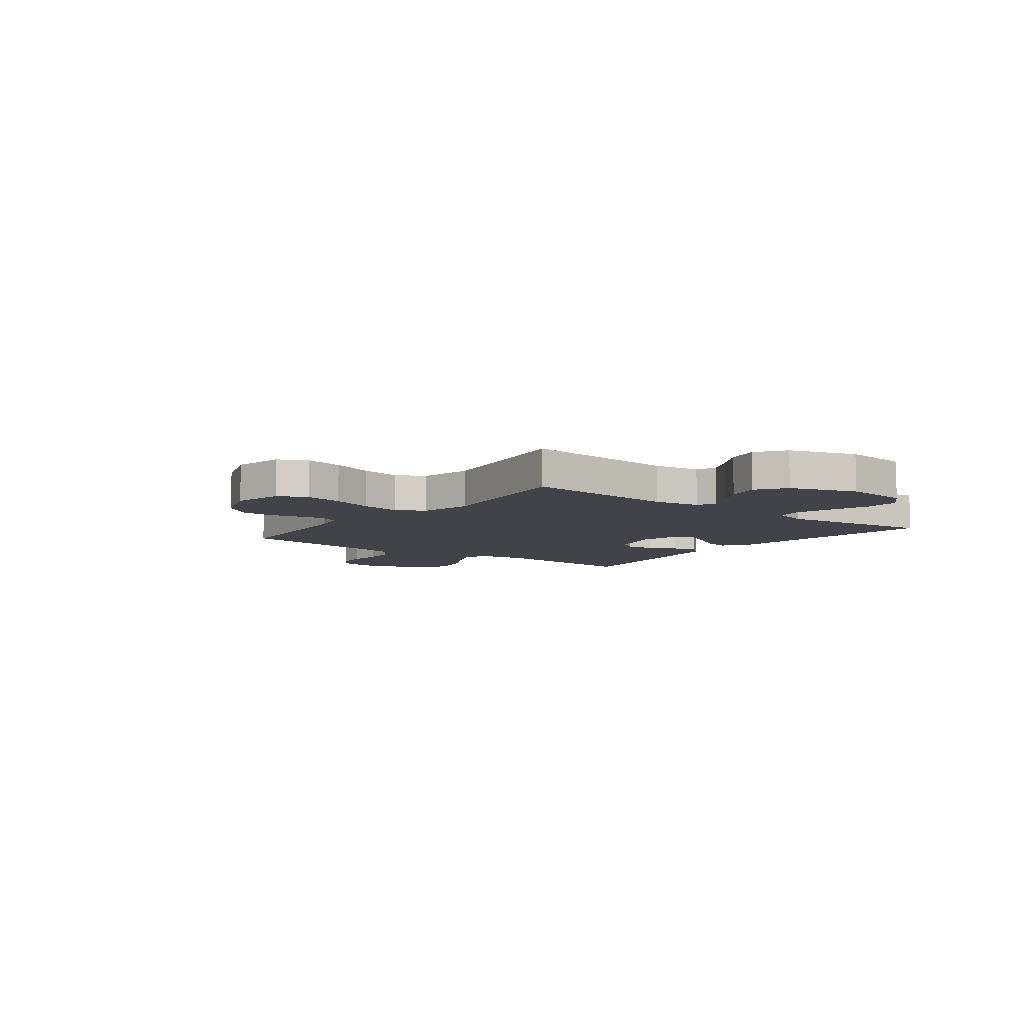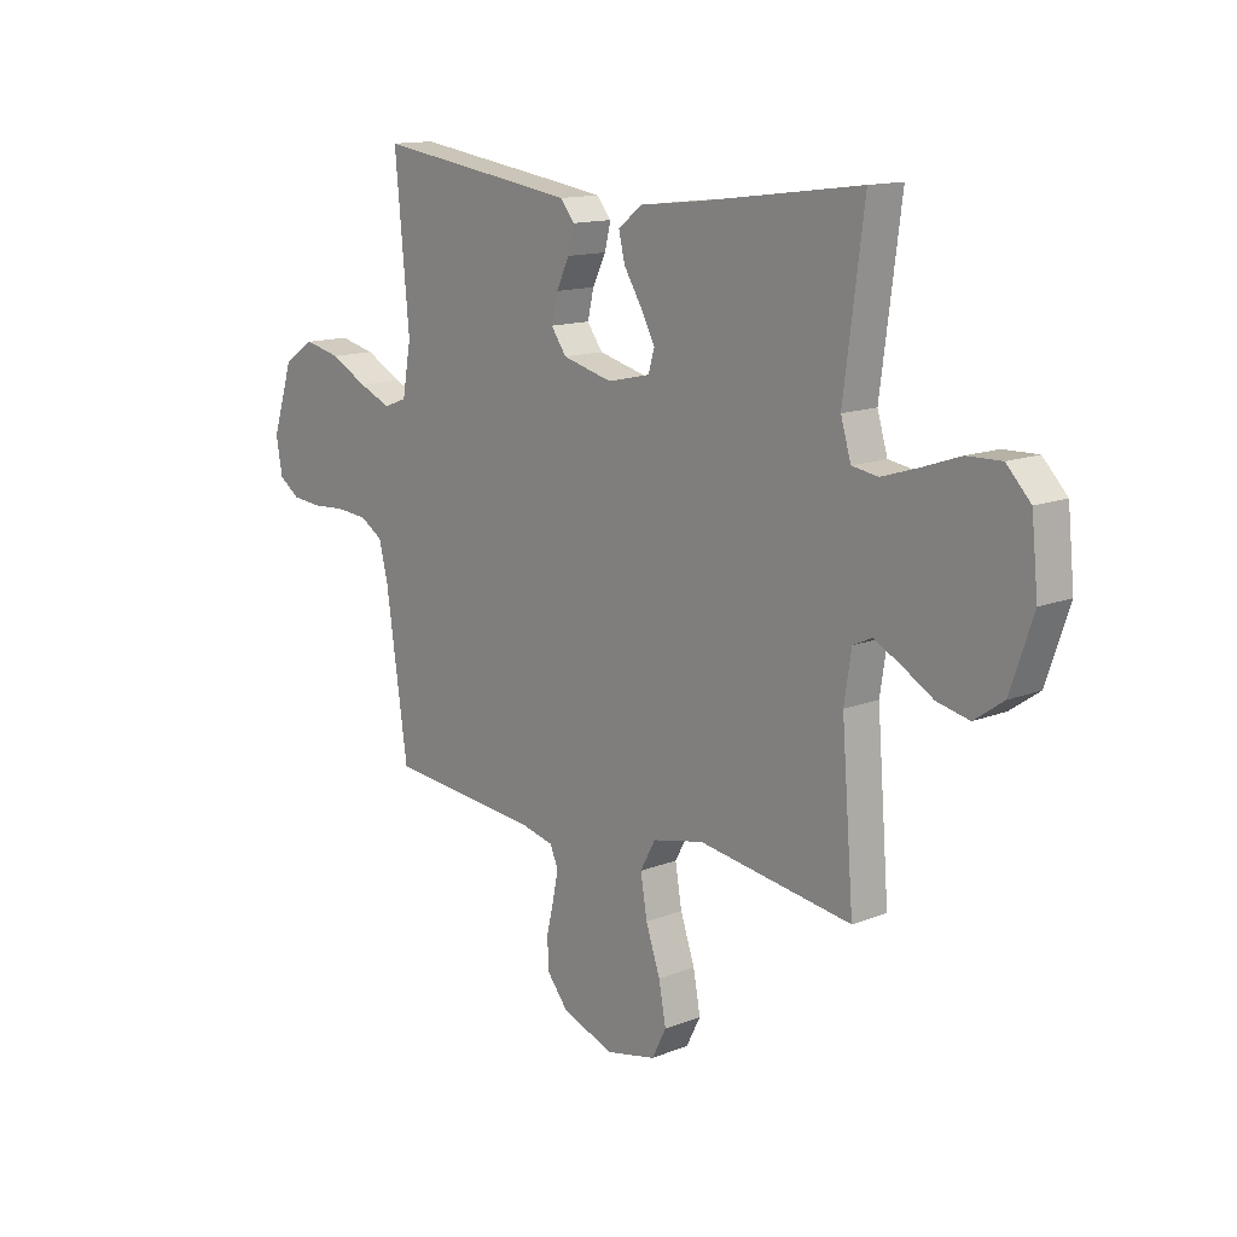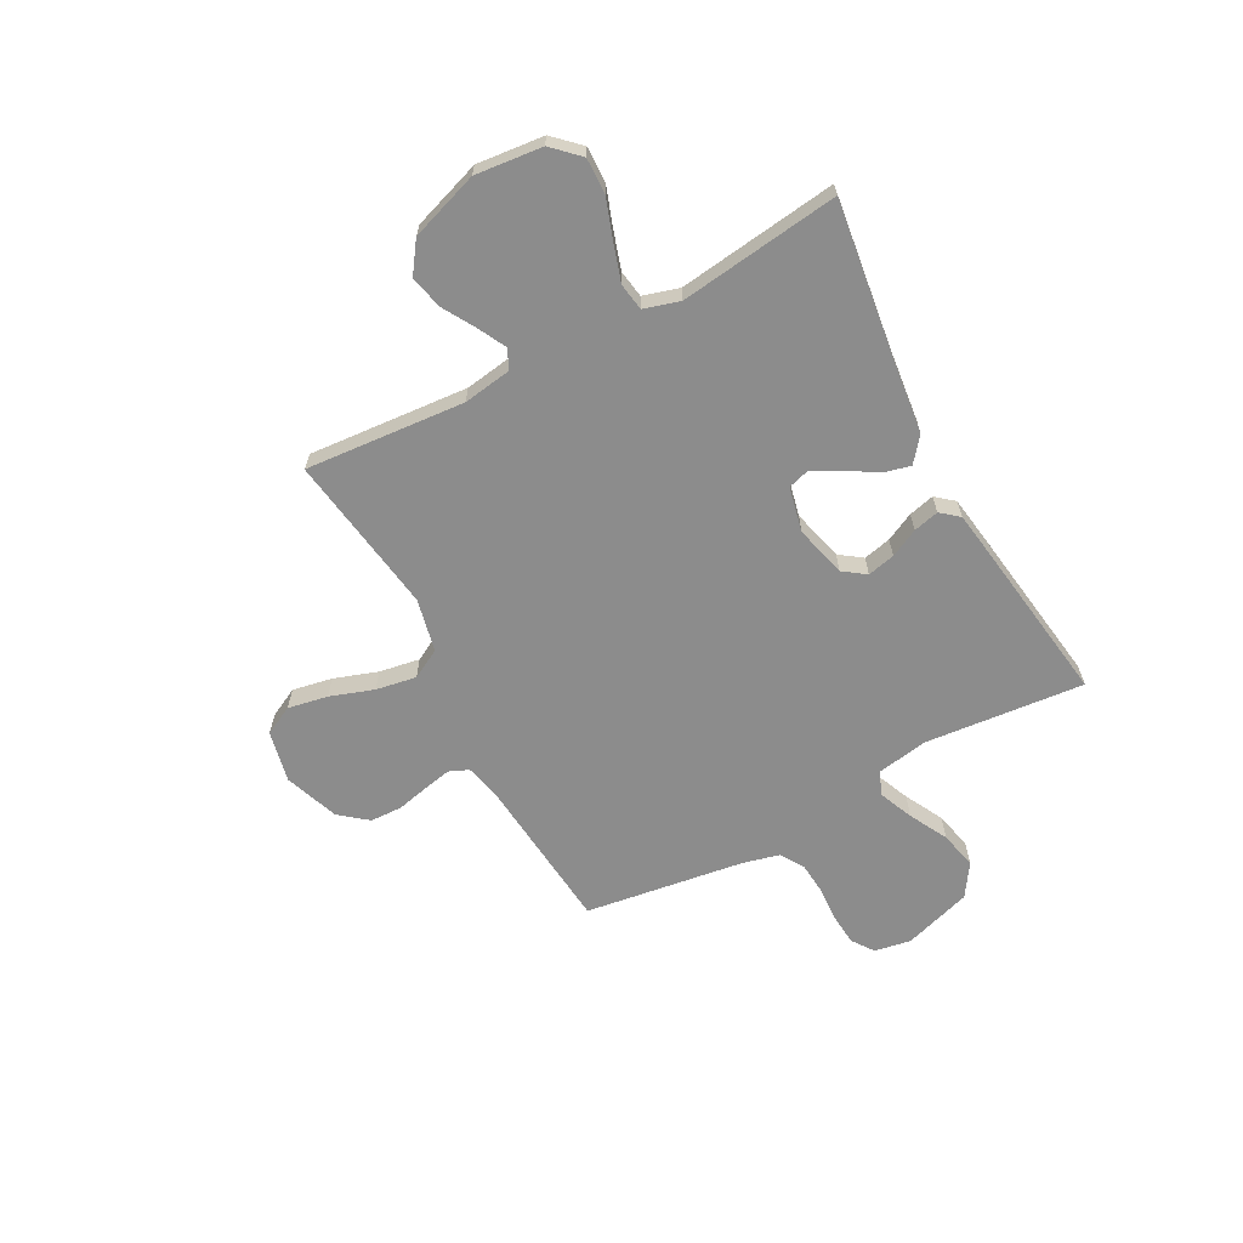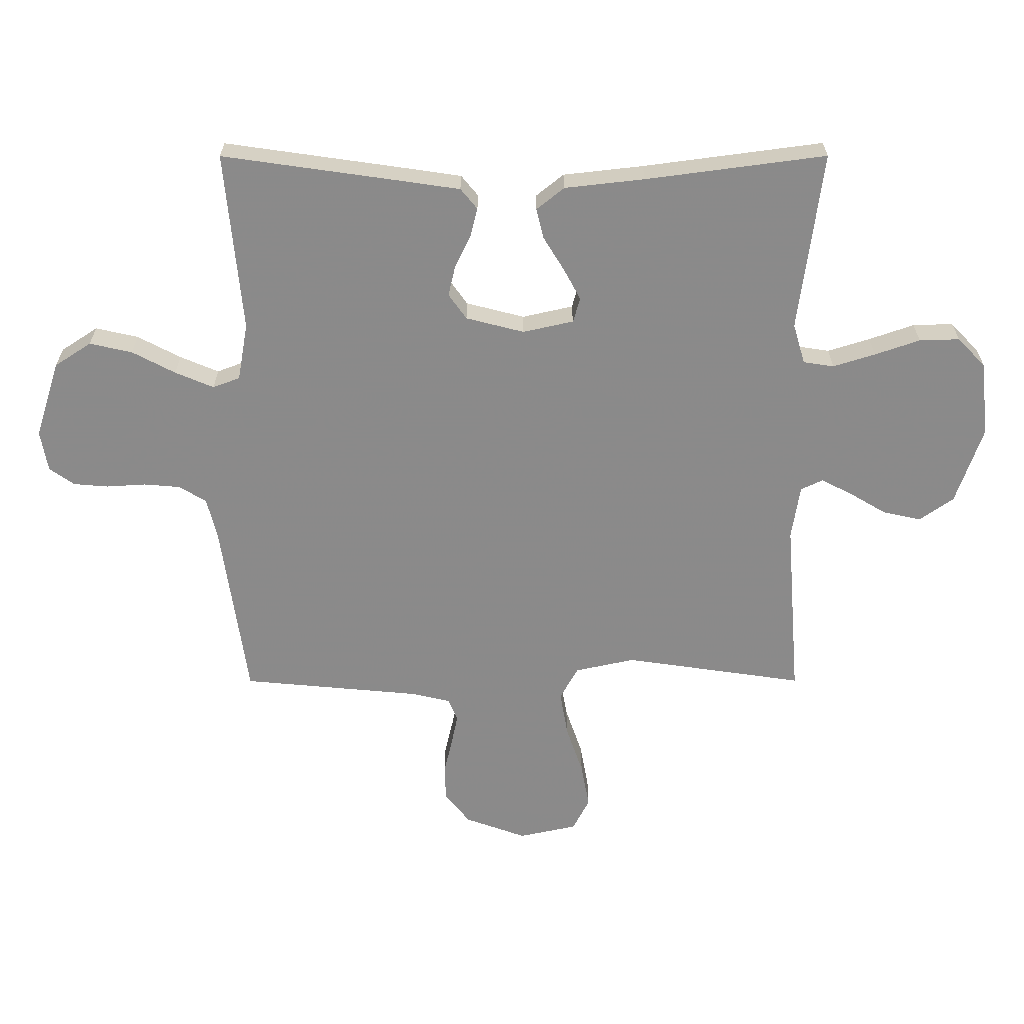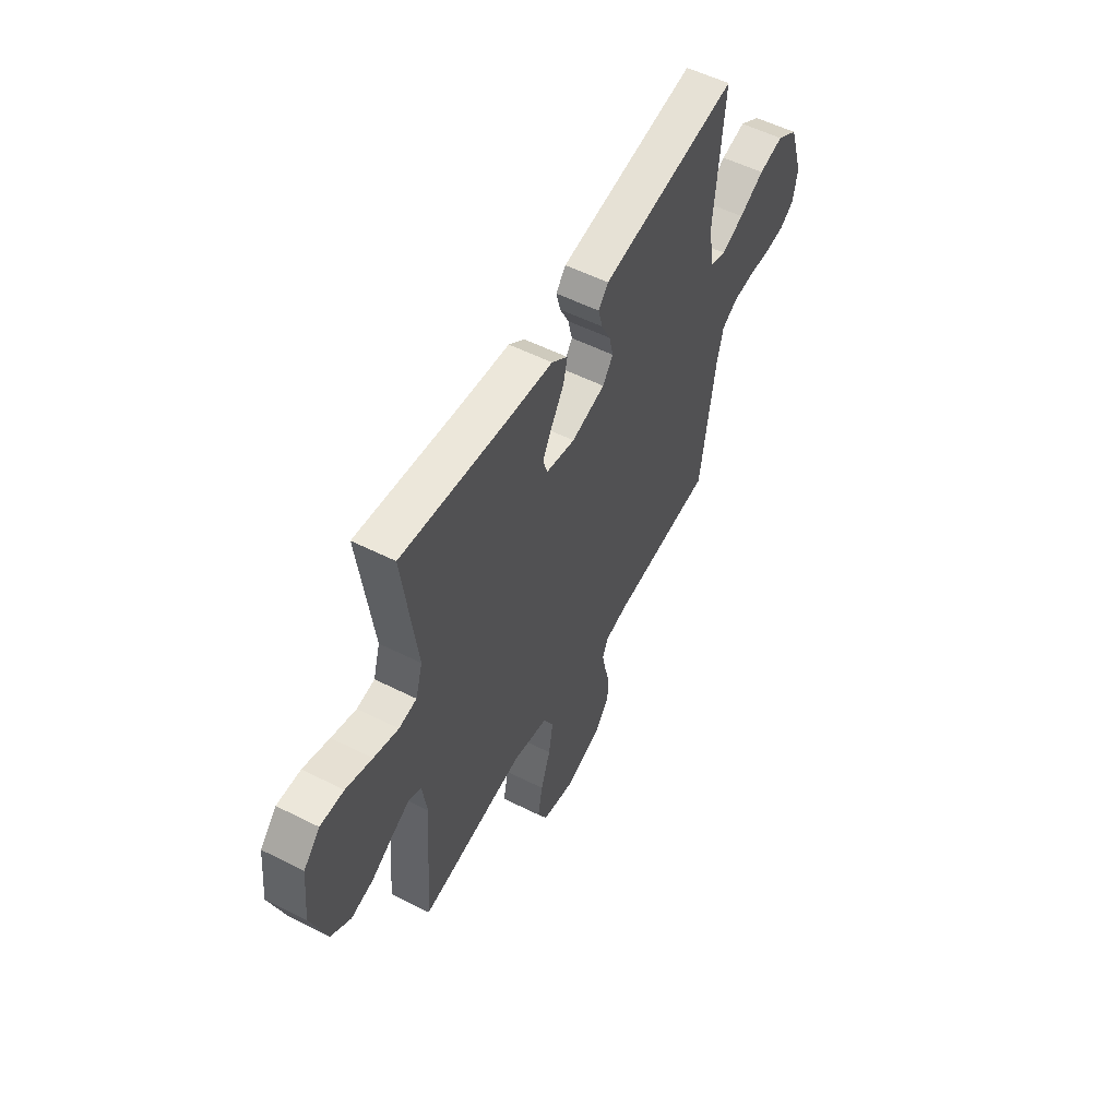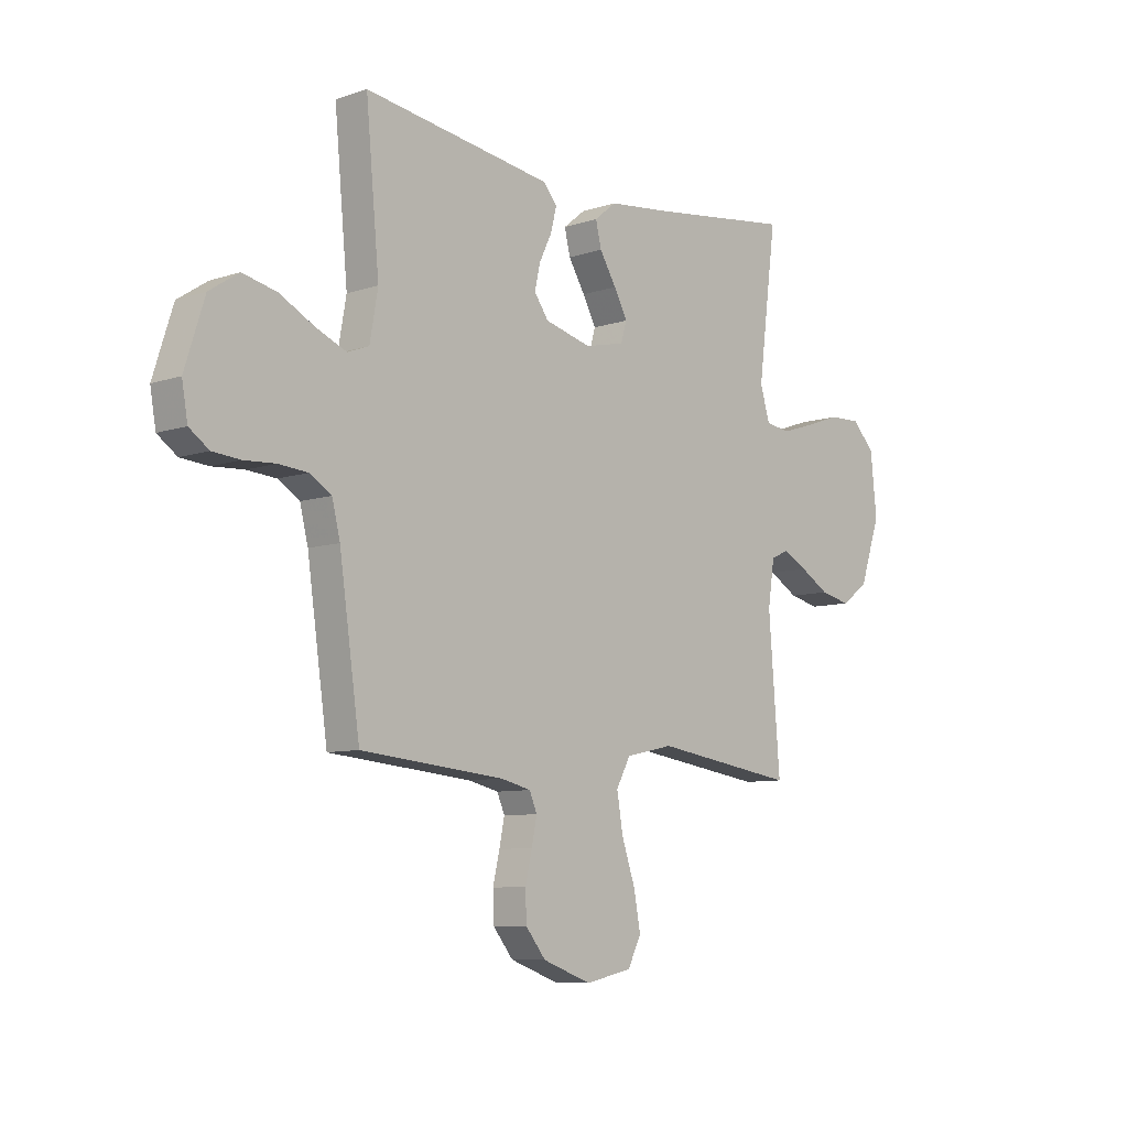
<metadata>
{"format":"obj","ext":"obj","renderer":"f3d","projection":"perspective","resolution":1024,"background":"white","views":[{"elev":-7.6,"azim":-127.5,"up":"+Y"},{"elev":13.7,"azim":-131.5,"up":"+Z"},{"elev":-64.2,"azim":-61.8,"up":"+Y"},{"elev":26.4,"azim":179.9,"up":"+Z"},{"elev":54.9,"azim":-62.0,"up":"+Z"},{"elev":-8.3,"azim":132.4,"up":"+Z"}]}
</metadata>
<code>
v 0.5 0.07 0.5
v 0.472 0.07 0.2
v 0.489 0.07 0.104
v 0.534 0.07 0.087
v 0.598 0.07 0.114
v 0.67 0.07 0.152
v 0.741 0.07 0.168
v 0.802 0.07 0.128
v 0.843 0.07 0
v 0.831 0.07 -0.069
v 0.79 0.07 -0.098
v 0.732 0.07 -0.103
v 0.666 0.07 -0.099
v 0.605 0.07 -0.104
v 0.56 0.07 -0.132
v 0.543 0.07 -0.2
v 0.5 0.07 -0.5
v 0.2 0.07 -0.528
v 0.137 0.07 -0.543
v 0.121 0.07 -0.58
v 0.132 0.07 -0.633
v 0.146 0.07 -0.693
v 0.144 0.07 -0.753
v 0.102 0.07 -0.805
v 0 0.07 -0.842
v -0.097 0.07 -0.821
v -0.125 0.07 -0.766
v -0.111 0.07 -0.691
v -0.083 0.07 -0.609
v -0.07 0.07 -0.533
v -0.1 0.07 -0.478
v -0.2 0.07 -0.456
v -0.5 0.07 -0.5
v -0.476 0.07 -0.2
v -0.49 0.07 -0.109
v -0.527 0.07 -0.092
v -0.579 0.07 -0.119
v -0.64 0.07 -0.155
v -0.703 0.07 -0.169
v -0.76 0.07 -0.129
v -0.804 0.07 0
v -0.791 0.07 0.126
v -0.744 0.07 0.175
v -0.677 0.07 0.173
v -0.602 0.07 0.147
v -0.532 0.07 0.125
v -0.481 0.07 0.133
v -0.461 0.07 0.2
v -0.5 0.07 0.5
v -0.2 0.07 0.46
v -0.067 0.07 0.445
v -0.021 0.07 0.408
v -0.033 0.07 0.358
v -0.068 0.07 0.301
v -0.096 0.07 0.249
v -0.084 0.07 0.208
v 0 0.07 0.189
v 0.097 0.07 0.214
v 0.127 0.07 0.256
v 0.115 0.07 0.308
v 0.089 0.07 0.361
v 0.077 0.07 0.409
v 0.105 0.07 0.443
v 0.2 0.07 0.457
v 0.5 0 0.5
v 0.472 0 0.2
v 0.489 0 0.104
v 0.534 0 0.087
v 0.598 0 0.114
v 0.67 0 0.152
v 0.741 0 0.168
v 0.802 0 0.128
v 0.843 0 0
v 0.831 0 -0.069
v 0.79 0 -0.098
v 0.732 0 -0.103
v 0.666 0 -0.099
v 0.605 0 -0.104
v 0.56 0 -0.132
v 0.543 0 -0.2
v 0.5 0 -0.5
v 0.2 0 -0.528
v 0.137 0 -0.543
v 0.121 0 -0.58
v 0.132 0 -0.633
v 0.146 0 -0.693
v 0.144 0 -0.753
v 0.102 0 -0.805
v 0 0 -0.842
v -0.097 0 -0.821
v -0.125 0 -0.766
v -0.111 0 -0.691
v -0.083 0 -0.609
v -0.07 0 -0.533
v -0.1 0 -0.478
v -0.2 0 -0.456
v -0.5 0 -0.5
v -0.476 0 -0.2
v -0.49 0 -0.109
v -0.527 0 -0.092
v -0.579 0 -0.119
v -0.64 0 -0.155
v -0.703 0 -0.169
v -0.76 0 -0.129
v -0.804 0 0
v -0.791 0 0.126
v -0.744 0 0.175
v -0.677 0 0.173
v -0.602 0 0.147
v -0.532 0 0.125
v -0.481 0 0.133
v -0.461 0 0.2
v -0.5 0 0.5
v -0.2 0 0.46
v -0.067 0 0.445
v -0.021 0 0.408
v -0.033 0 0.358
v -0.068 0 0.301
v -0.096 0 0.249
v -0.084 0 0.208
v 0 0 0.189
v 0.097 0 0.214
v 0.127 0 0.256
v 0.115 0 0.308
v 0.089 0 0.361
v 0.077 0 0.409
v 0.105 0 0.443
v 0.2 0 0.457
f 64 1 2
f 63 64 2
f 62 63 2
f 61 62 2
f 60 61 2
f 59 60 2 3
f 58 59 3
f 57 58 3 4
f 52 53 54
f 51 52 54
f 50 51 54
f 50 54 55
f 49 50 55
f 48 49 55
f 47 48 55 56
f 43 44 45
f 42 43 45
f 41 42 45
f 40 41 45
f 39 40 45
f 38 39 45
f 37 38 45
f 36 37 45 46
f 35 36 46 47
f 32 33 34
f 47 56 57
f 35 47 57
f 34 35 57
f 32 34 57
f 31 32 57
f 27 28 29
f 26 27 29
f 25 26 29
f 24 25 29
f 23 24 29
f 22 23 29
f 21 22 29
f 20 21 29 30
f 16 17 18
f 15 16 18 19
f 11 12 13
f 10 11 13
f 9 10 13
f 8 9 13
f 7 8 13
f 6 7 13
f 5 6 13
f 4 5 13 14
f 57 4 14 15
f 30 31 57
f 20 30 57
f 19 20 57
f 15 19 57
f 66 65 128
f 66 128 127
f 66 127 126
f 66 126 125
f 66 125 124
f 67 66 124 123
f 67 123 122
f 68 67 122 121
f 118 117 116
f 118 116 115
f 118 115 114
f 119 118 114
f 119 114 113
f 119 113 112
f 120 119 112 111
f 109 108 107
f 109 107 106
f 109 106 105
f 109 105 104
f 109 104 103
f 109 103 102
f 109 102 101
f 110 109 101 100
f 111 110 100 99
f 98 97 96
f 121 120 111
f 121 111 99
f 121 99 98
f 121 98 96
f 121 96 95
f 93 92 91
f 93 91 90
f 93 90 89
f 93 89 88
f 93 88 87
f 93 87 86
f 93 86 85
f 94 93 85 84
f 82 81 80
f 83 82 80 79
f 77 76 75
f 77 75 74
f 77 74 73
f 77 73 72
f 77 72 71
f 77 71 70
f 77 70 69
f 78 77 69 68
f 79 78 68 121
f 121 95 94
f 121 94 84
f 121 84 83
f 121 83 79
f 1 65 66 2
f 2 66 67 3
f 3 67 68 4
f 4 68 69 5
f 5 69 70 6
f 6 70 71 7
f 7 71 72 8
f 8 72 73 9
f 9 73 74 10
f 10 74 75 11
f 11 75 76 12
f 12 76 77 13
f 13 77 78 14
f 14 78 79 15
f 15 79 80 16
f 16 80 81 17
f 17 81 82 18
f 18 82 83 19
f 19 83 84 20
f 20 84 85 21
f 21 85 86 22
f 22 86 87 23
f 23 87 88 24
f 24 88 89 25
f 25 89 90 26
f 26 90 91 27
f 27 91 92 28
f 28 92 93 29
f 29 93 94 30
f 30 94 95 31
f 31 95 96 32
f 32 96 97 33
f 33 97 98 34
f 34 98 99 35
f 35 99 100 36
f 36 100 101 37
f 37 101 102 38
f 38 102 103 39
f 39 103 104 40
f 40 104 105 41
f 41 105 106 42
f 42 106 107 43
f 43 107 108 44
f 44 108 109 45
f 45 109 110 46
f 46 110 111 47
f 47 111 112 48
f 48 112 113 49
f 49 113 114 50
f 50 114 115 51
f 51 115 116 52
f 52 116 117 53
f 53 117 118 54
f 54 118 119 55
f 55 119 120 56
f 56 120 121 57
f 57 121 122 58
f 58 122 123 59
f 59 123 124 60
f 60 124 125 61
f 61 125 126 62
f 62 126 127 63
f 63 127 128 64
f 64 128 65 1

</code>
